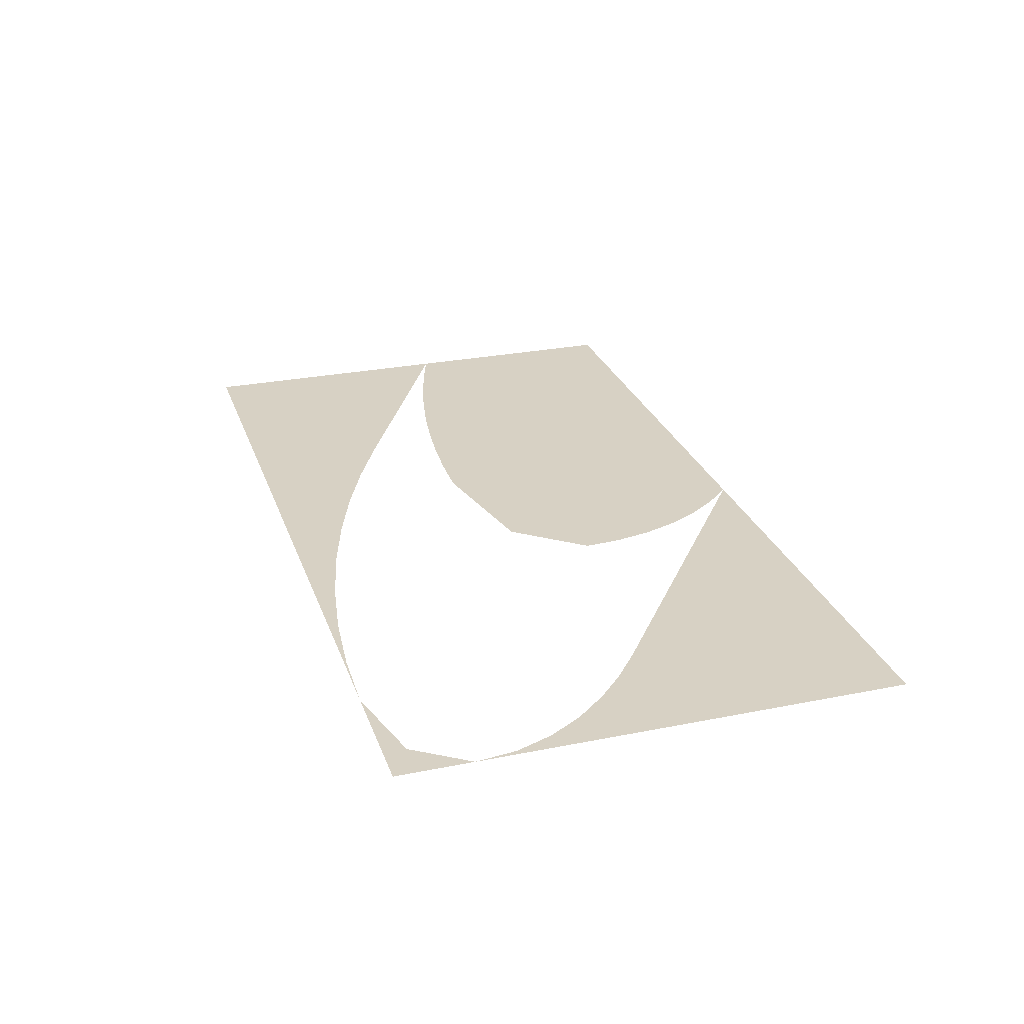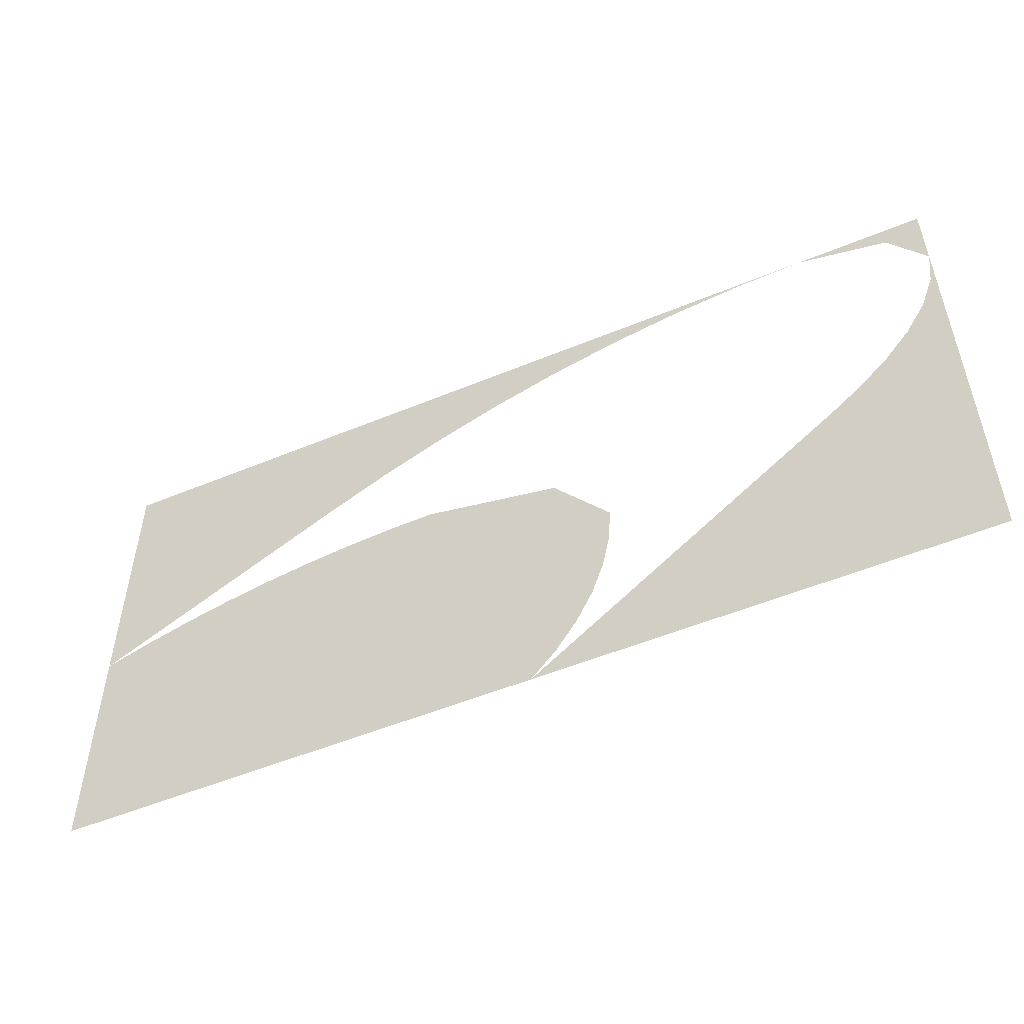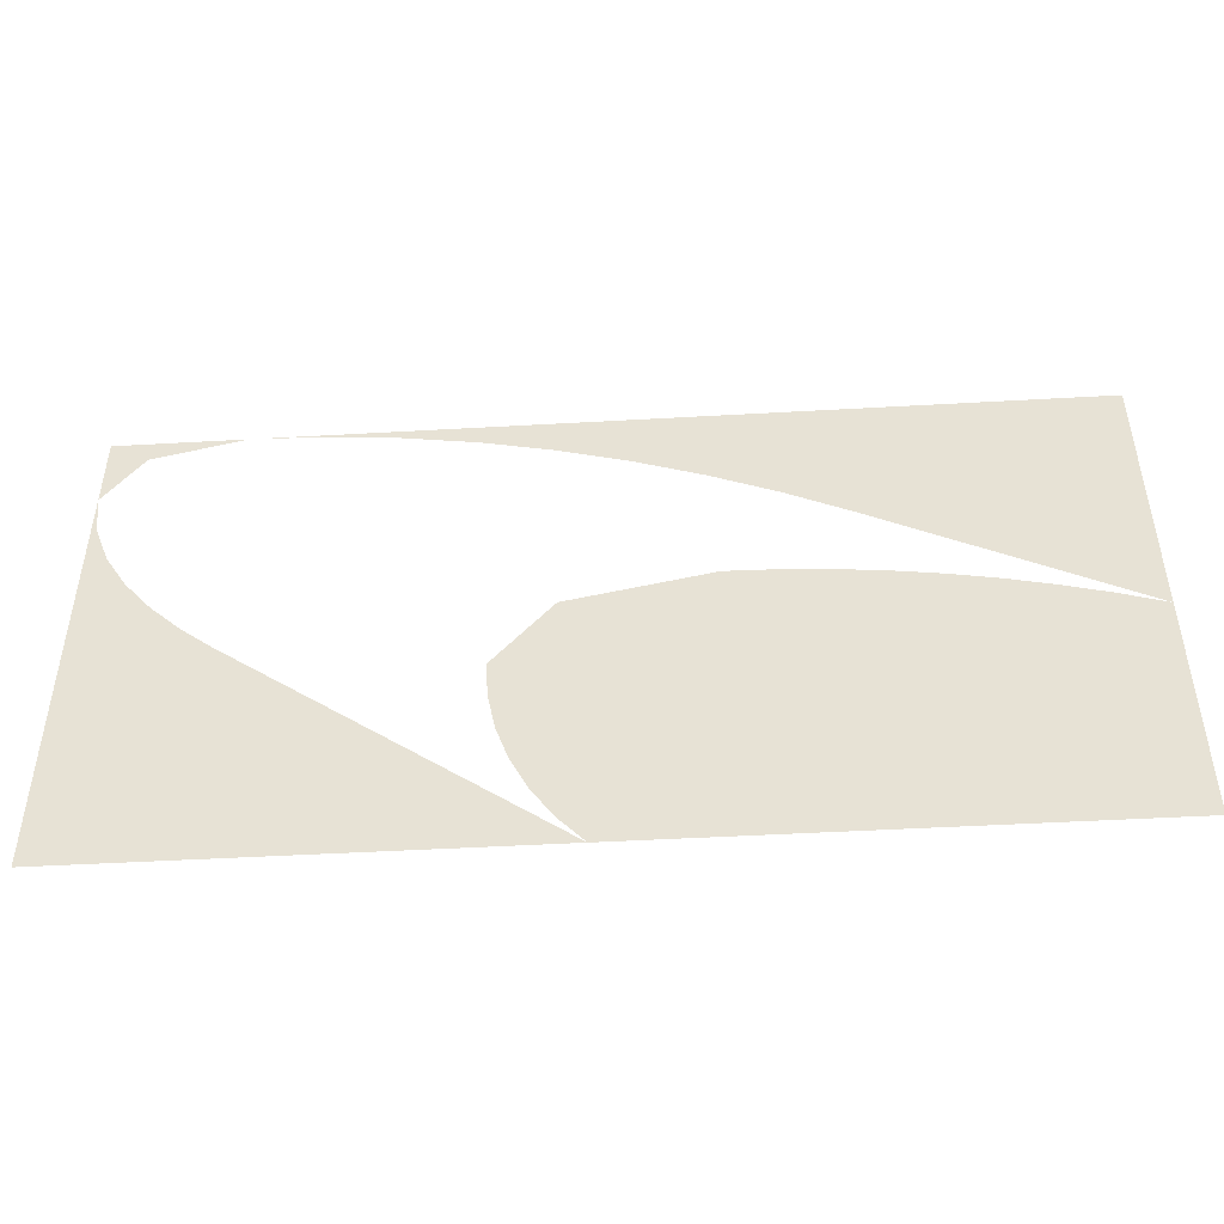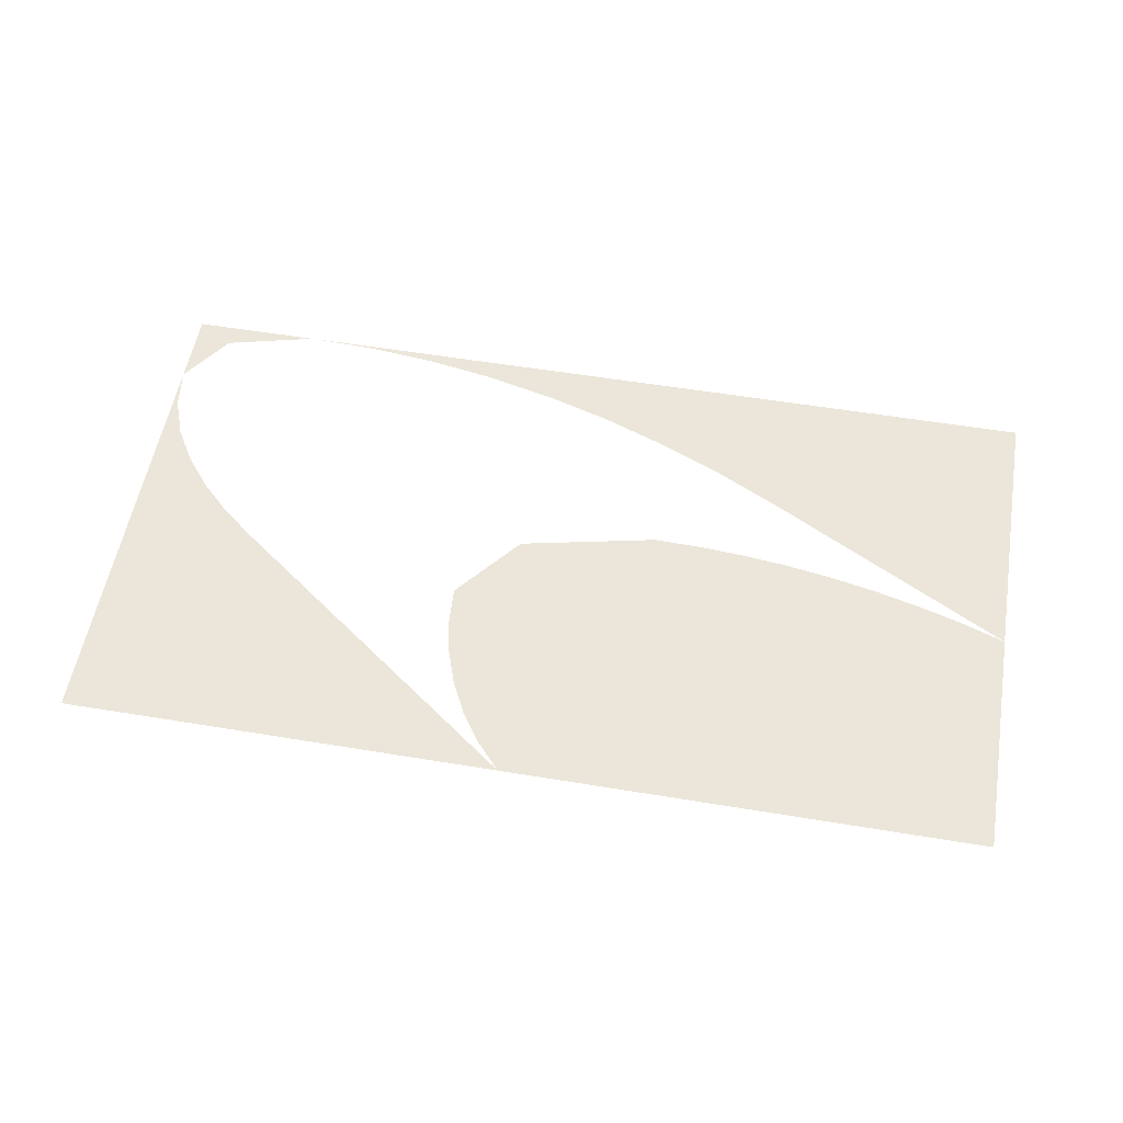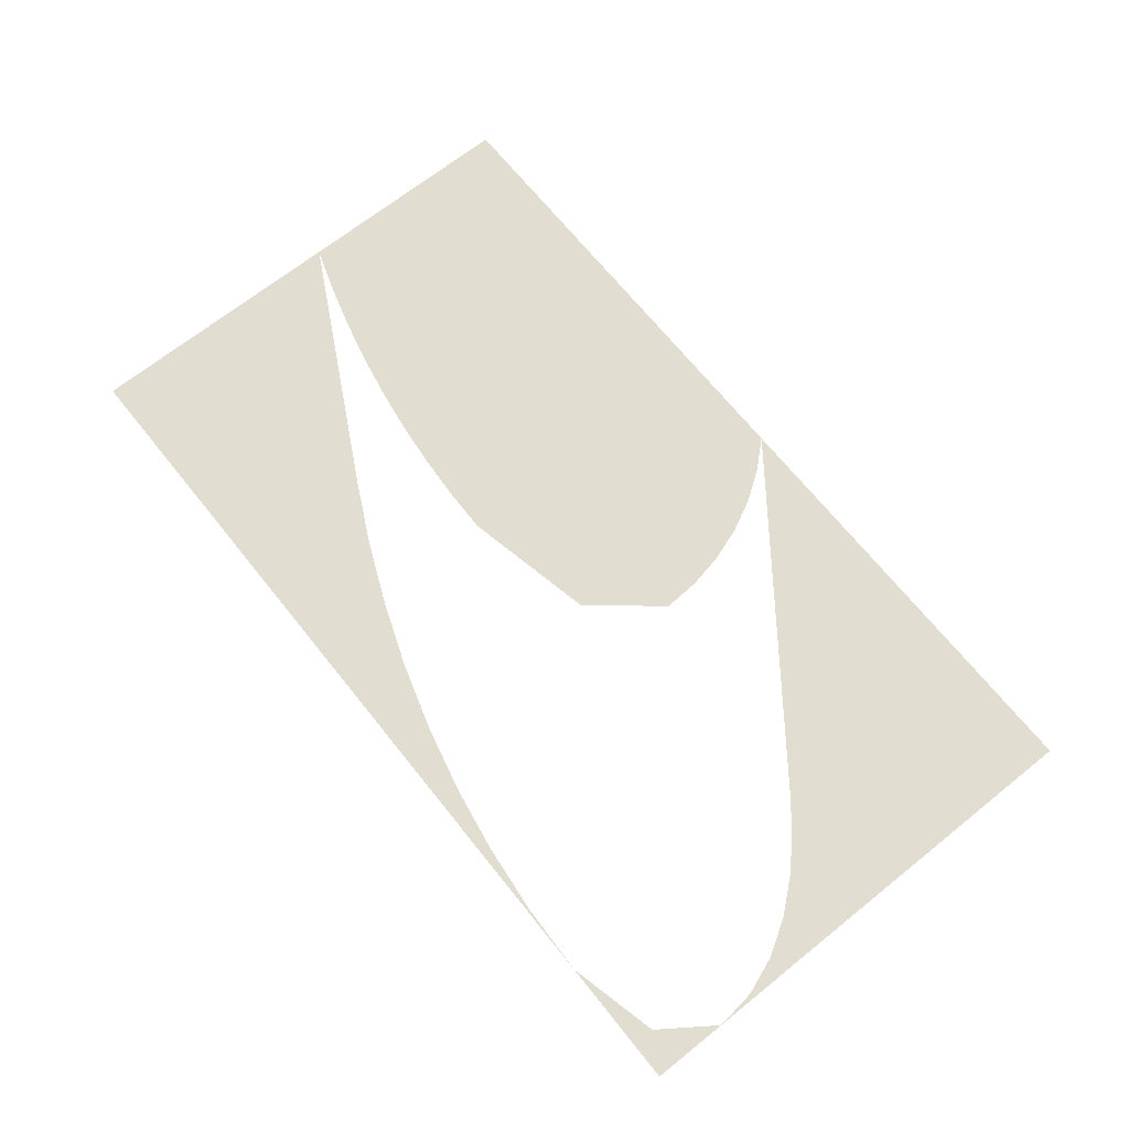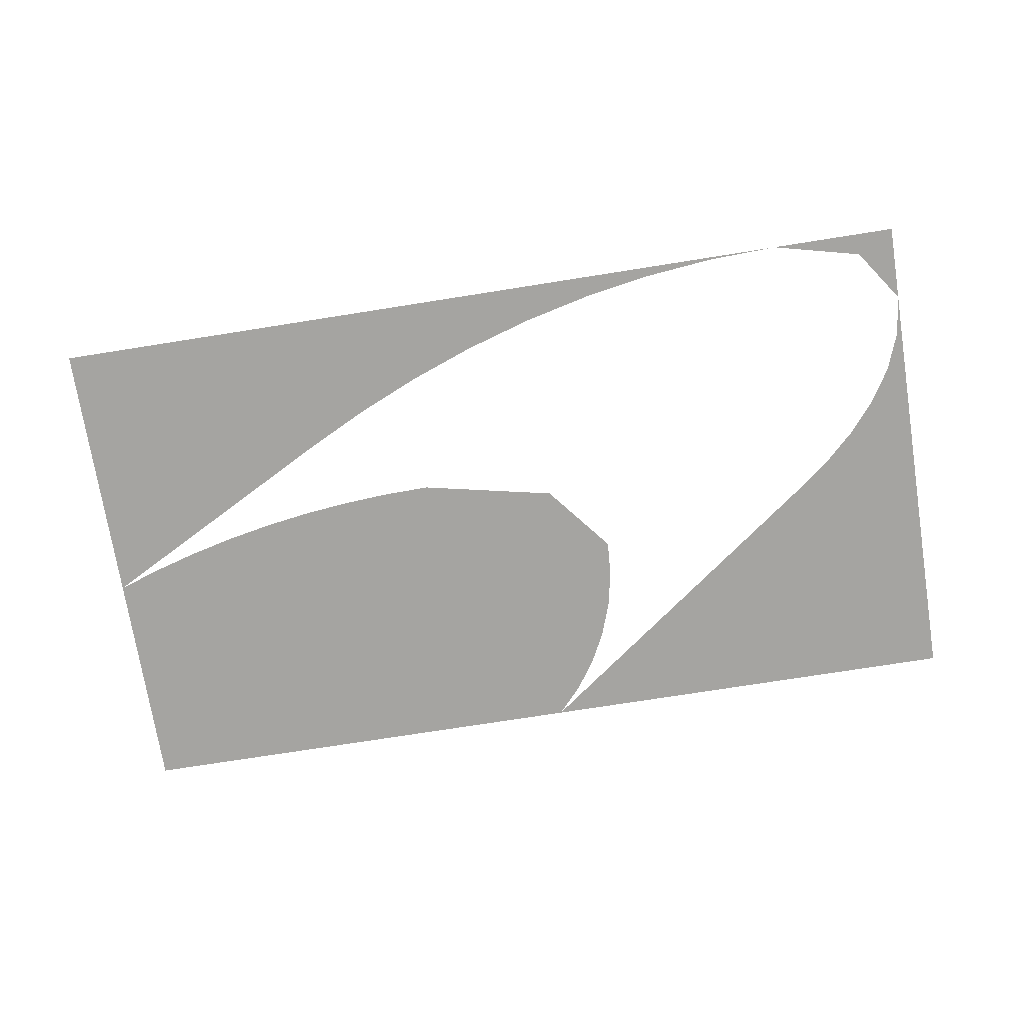
<metadata>
{"format":"obj","ext":"obj","renderer":"f3d","projection":"perspective","resolution":1024,"background":"white","views":[{"elev":27.1,"azim":72.7,"up":"+Y"},{"elev":-52.2,"azim":24.1,"up":"+Z"},{"elev":-46.9,"azim":-176.3,"up":"+Z"},{"elev":55.3,"azim":-170.1,"up":"+Y"},{"elev":68.6,"azim":51.3,"up":"+Y"},{"elev":-73.4,"azim":9.0,"up":"+Y"}]}
</metadata>
<code>
v 0.625 0 0.345
v 0.5737 0 0.3147
v 0.625 0 0.2415
v 0.625 0 0.345
v 0.45 0 0.345
v 0.5737 0 0.3147
v 0.14 0 -0.075
v 0.06238 0 0.02046
v -0.125 0 0.06
v -0.625 0 0.345
v -0.625 0 -0.0276
v -0.2875 0 0.1509
v -0.625 0 0.345
v -0.2875 0 0.1509
v -0.2013 0 0.1938
v -0.625 0 0.345
v -0.2013 0 0.1938
v -0.113 0 0.2321
v -0.625 0 0.345
v -0.113 0 0.2321
v -0.02269 0 0.2655
v -0.625 0 0.345
v -0.02269 0 0.2655
v 0.06943 0 0.2935
v -0.625 0 0.345
v 0.06943 0 0.2935
v 0.1631 0 0.3158
v -0.625 0 0.345
v 0.1631 0 0.3158
v 0.258 0 0.3319
v -0.625 0 0.345
v 0.258 0 0.3319
v 0.3538 0 0.3417
v -0.625 0 0.345
v 0.3538 0 0.3417
v 0.45 0 0.345
v -0.625 0 -0.345
v -0.5033 0 0.01051
v -0.5646 0 -0.007225
v -0.625 0 -0.0276
v -0.625 0 -0.345
v -0.3788 0 0.03794
v -0.4414 0 0.02557
v -0.5033 0 0.01051
v -0.625 0 -0.345
v -0.2524 0 0.05447
v -0.3158 0 0.04757
v -0.3788 0 0.03794
v -0.625 0 -0.345
v -0.125 0 0.06
v -0.1888 0 0.05862
v -0.2524 0 0.05447
v -0.625 0 -0.345
v 0.14 0 -0.075
v -0.125 0 0.06
v -0.625 0 -0.345
v 0.1266 0 -0.1743
v 0.1366 0 -0.1251
v 0.14 0 -0.075
v -0.625 0 -0.345
v 0.08732 0 -0.2665
v 0.11 0 -0.2217
v 0.1266 0 -0.1743
v -0.625 0 -0.345
v 0.025 0 -0.345
v 0.0588 0 -0.3079
v 0.08732 0 -0.2665
v 0.625 0 -0.345
v 0.625 0 0.2415
v 0.618 0 0.1863
v 0.625 0 -0.345
v 0.618 0 0.1863
v 0.5984 0 0.1341
v 0.625 0 -0.345
v 0.5984 0 0.1341
v 0.5694 0 0.08661
v 0.625 0 -0.345
v 0.5694 0 0.08661
v 0.5337 0 0.04387
v 0.625 0 -0.345
v 0.5337 0 0.04387
v 0.4934 0 0.005375
v 0.625 0 -0.345
v 0.4934 0 0.005375
v 0.45 0 -0.02946
v 0.625 0 -0.345
v 0.45 0 -0.02946
v 0.025 0 -0.345
g mesh18420
f 1 2 3
f 4 5 6
g mesh18422
f 7 8 9
f 10 11 12
f 13 14 15
f 16 17 18
f 19 20 21
f 22 23 24
f 25 26 27
f 28 29 30
f 31 32 33
f 34 35 36
f 37 38 39
f 39 40 37
f 41 42 43
f 43 44 41
f 45 46 47
f 47 48 45
f 49 50 51
f 51 52 49
f 53 54 55
f 56 57 58
f 58 59 56
f 60 61 62
f 62 63 60
f 64 65 66
f 66 67 64
f 68 69 70
f 71 72 73
f 74 75 76
f 77 78 79
f 80 81 82
f 83 84 85
f 86 87 88

</code>
